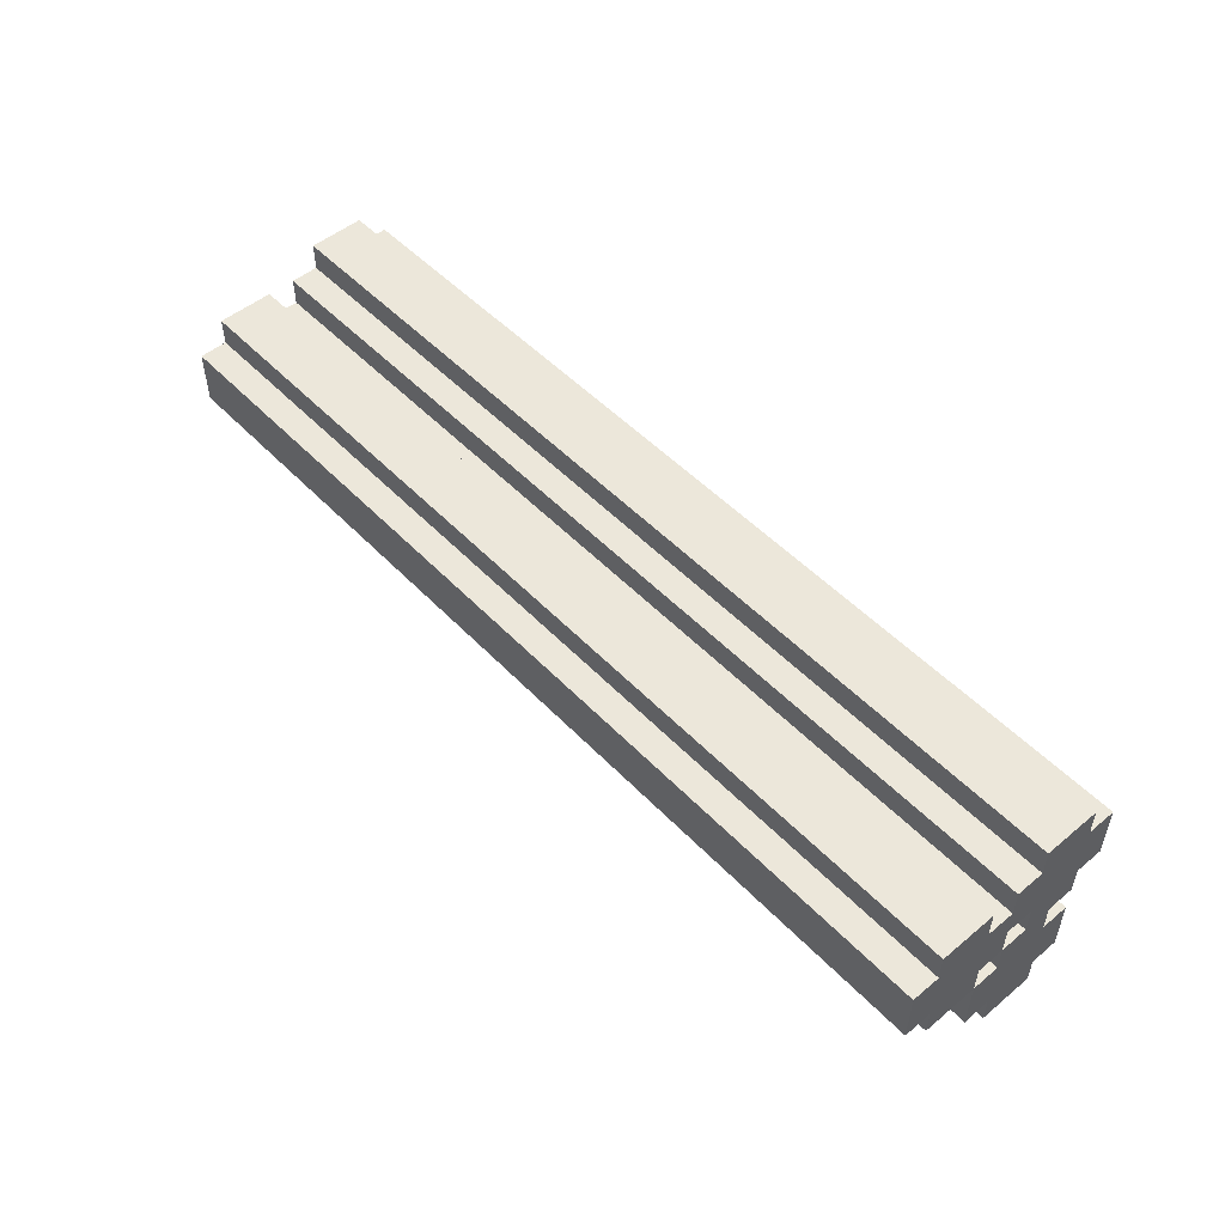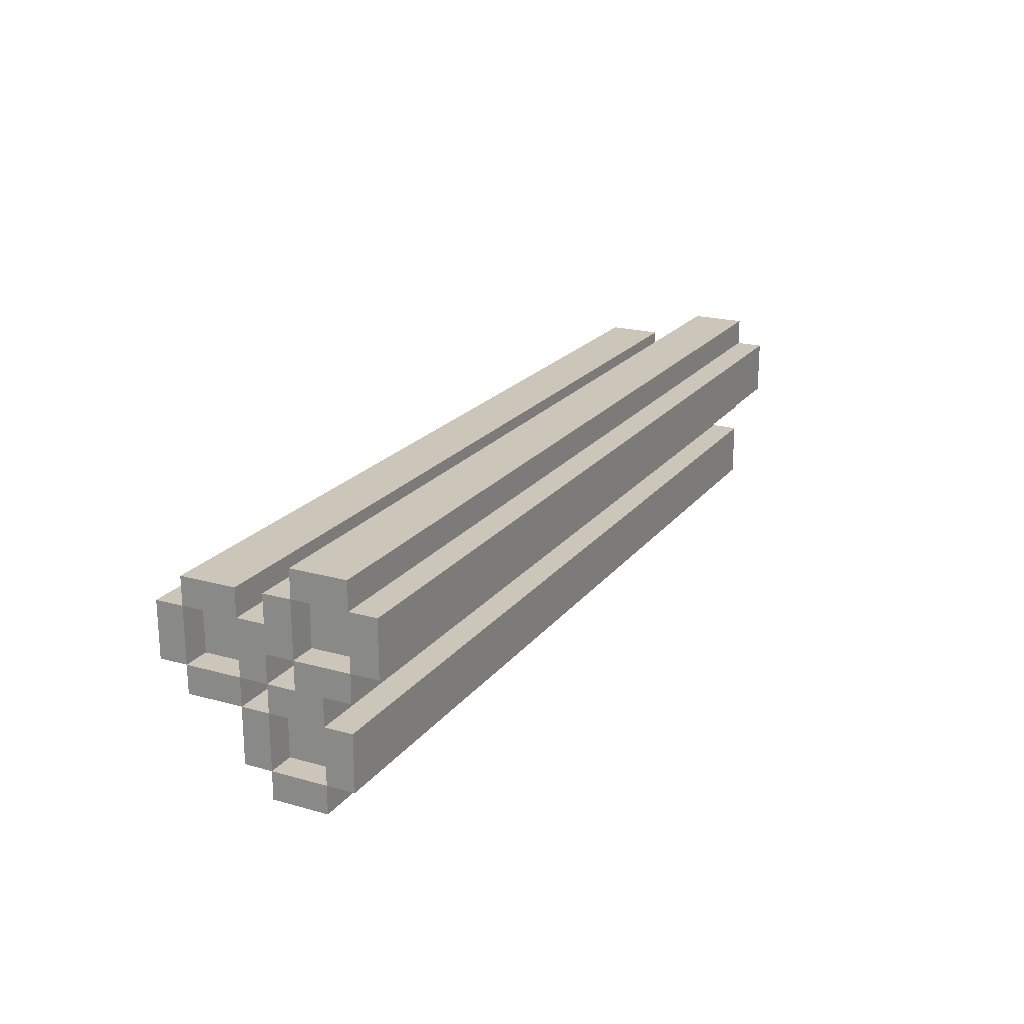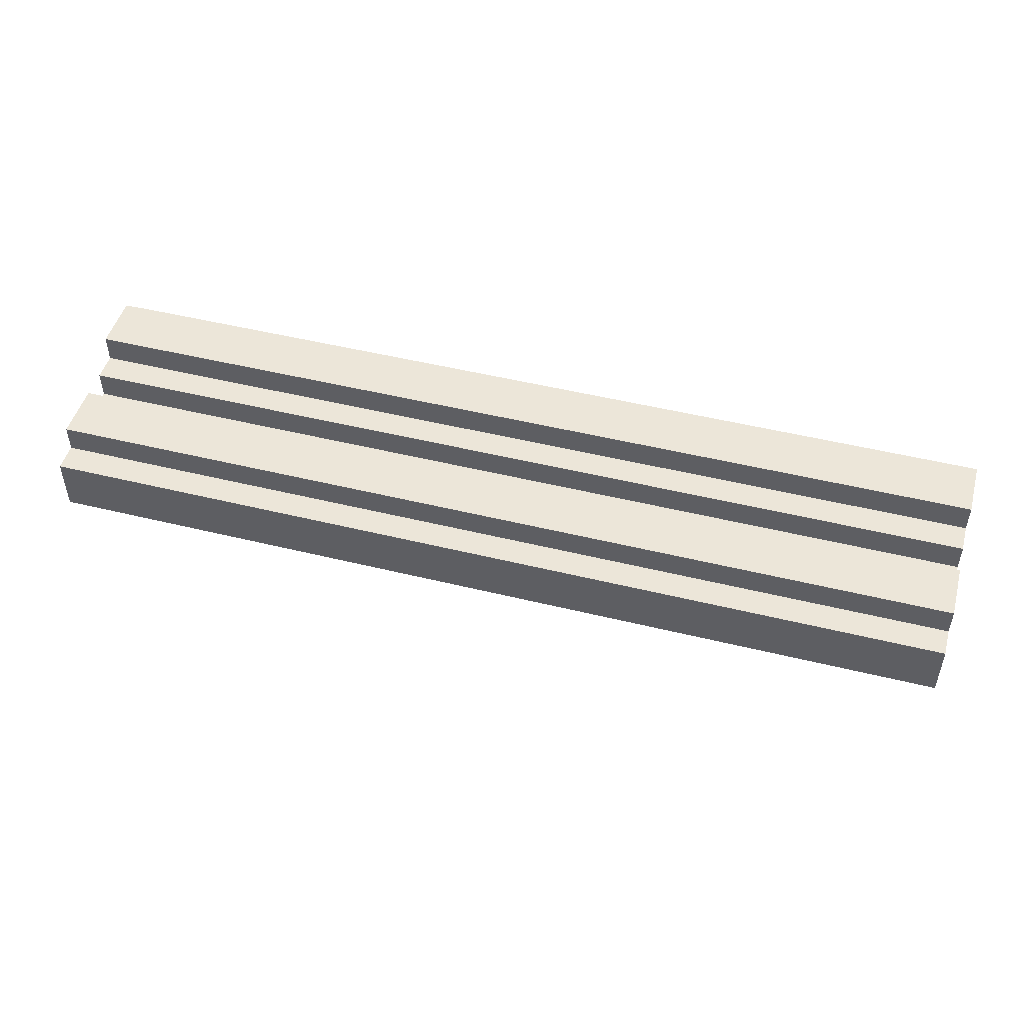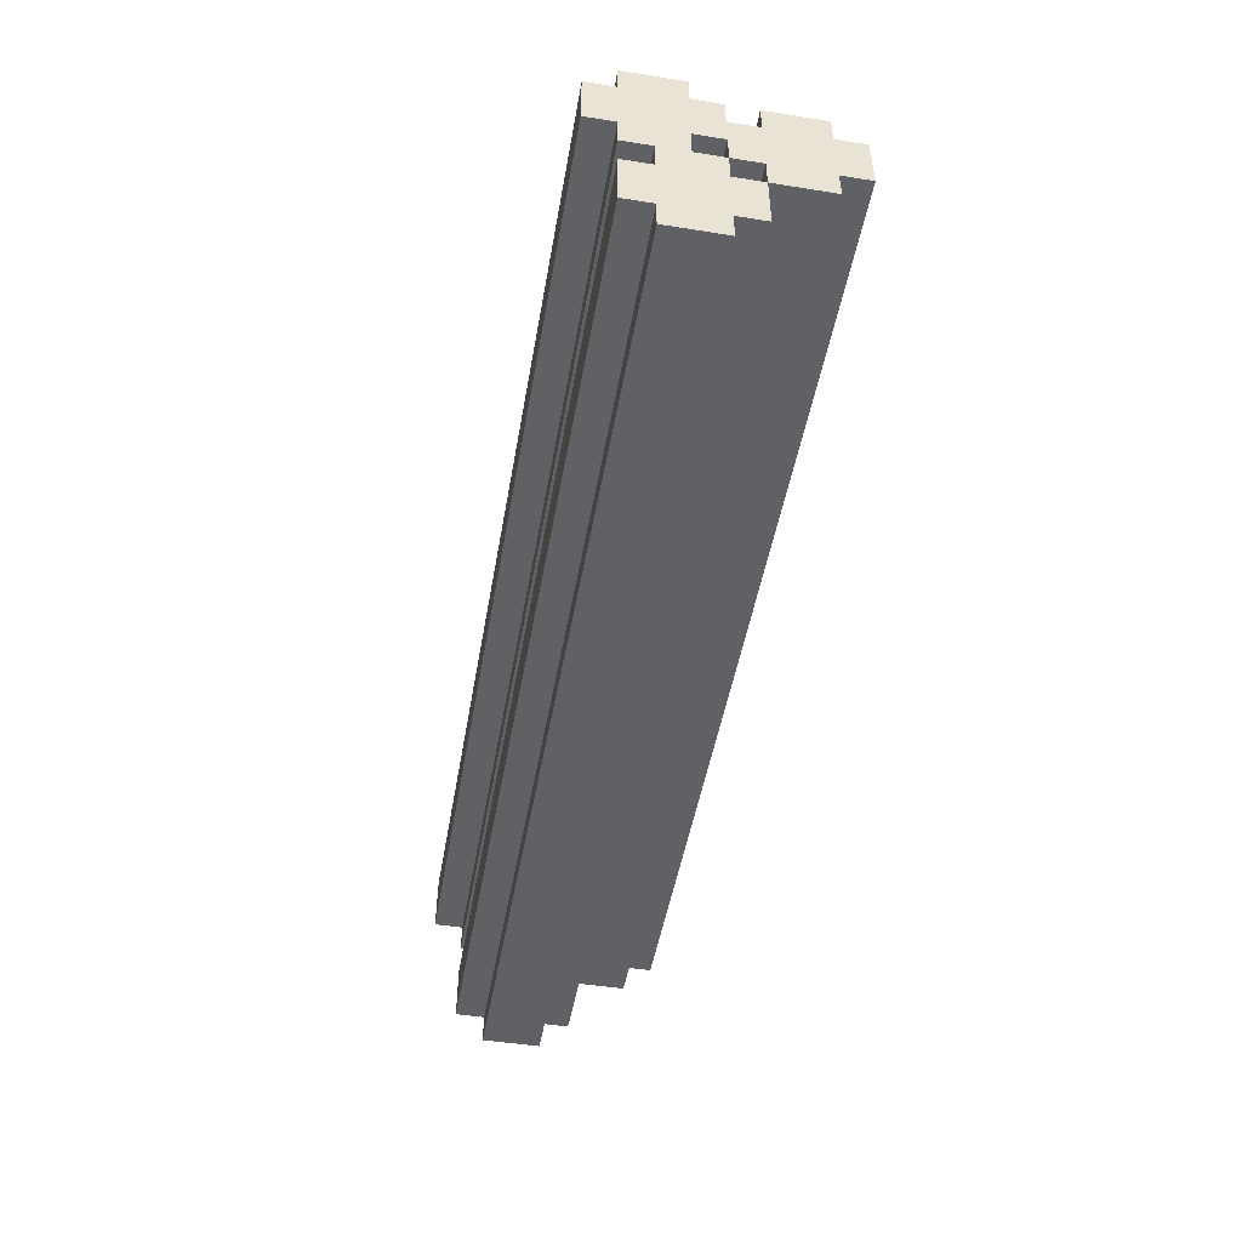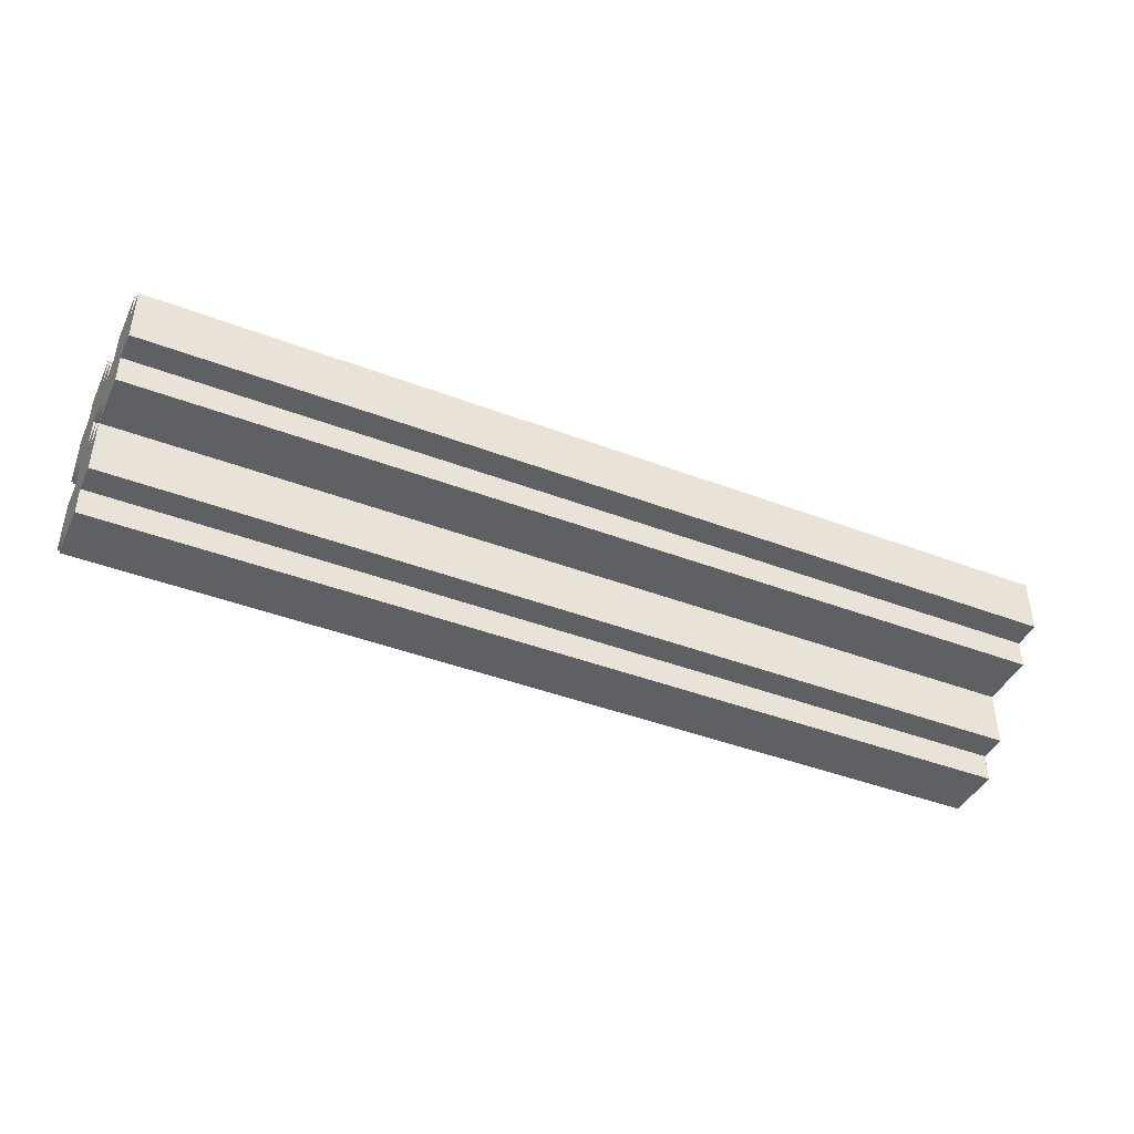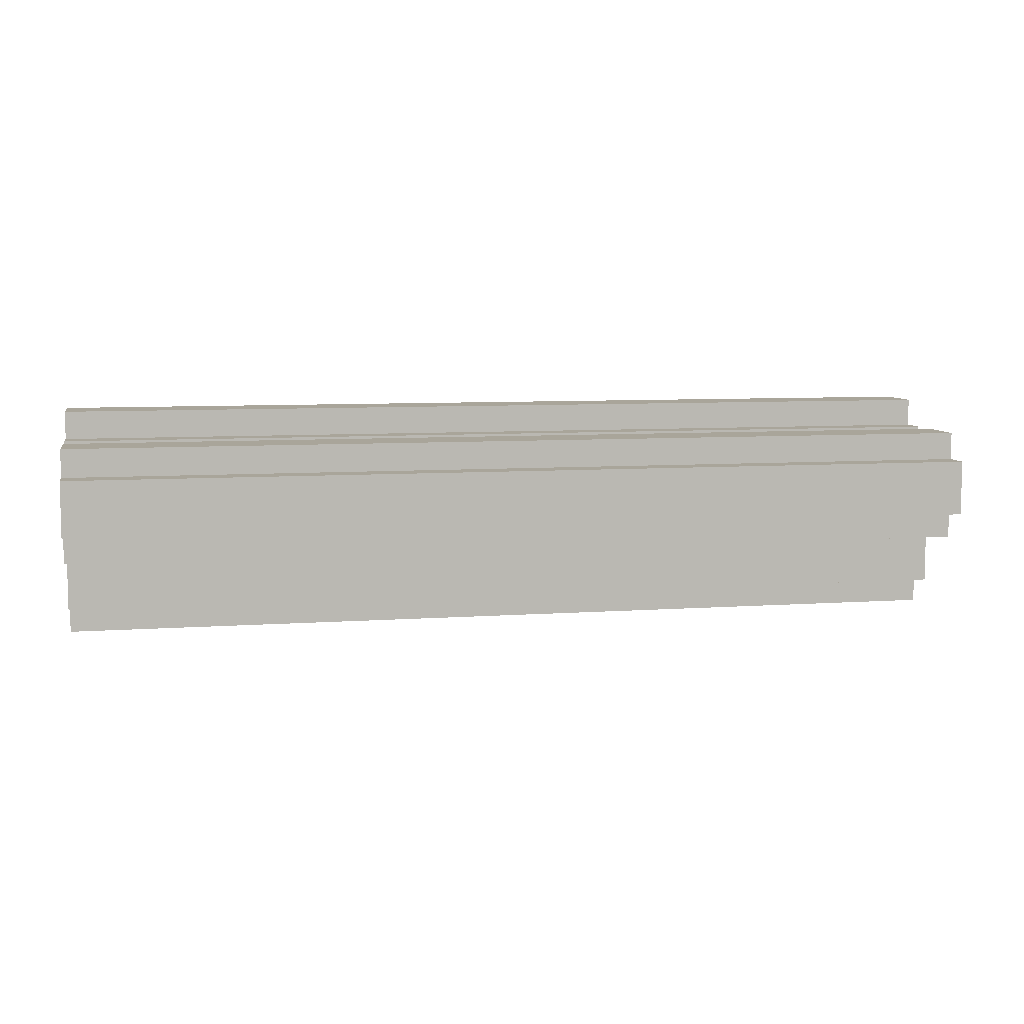
<metadata>
{"format":"obj","ext":"obj","renderer":"f3d","projection":"perspective","resolution":1024,"background":"white","views":[{"elev":51.0,"azim":-131.9,"up":"+Y"},{"elev":20.8,"azim":116.8,"up":"+Z"},{"elev":48.6,"azim":-164.6,"up":"+Y"},{"elev":-49.1,"azim":-100.0,"up":"+Z"},{"elev":-42.8,"azim":-24.3,"up":"+Z"},{"elev":7.5,"azim":-11.4,"up":"+Z"}]}
</metadata>
<code>
o barrel4
v 2.6 -0.9 -6.1
v 2.6 -0.9 -6.3
v 2.6 -0.8 -6
v 2.6 -0.8 -6.1
v 2.6 -0.8 -6.3
v 2.6 -0.8 -6.4
v 2.6 -0.6 -6
v 2.6 -0.6 -6.1
v 2.6 -0.6 -6.3
v 2.6 -0.6 -6.4
v 2.6 -0.6 -6.6
v 2.6 -0.5 -6
v 2.6 -0.5 -6.1
v 2.6 -0.5 -6.2
v 2.6 -0.5 -6.3
v 2.6 -0.5 -6.4
v 2.6 -0.5 -6.6
v 2.6 -0.5 -6.7
v 2.6 -0.4 -5.9
v 2.6 -0.4 -6
v 2.6 -0.4 -6.2
v 2.6 -0.4 -6.3
v 2.6 -0.3 -6.3
v 2.6 -0.3 -6.4
v 2.6 -0.3 -6.6
v 2.6 -0.3 -6.7
v 2.6 -0.2 -5.9
v 2.6 -0.2 -6
v 2.6 -0.2 -6.2
v 2.6 -0.2 -6.3
v 2.6 -0.2 -6.4
v 2.6 -0.2 -6.6
v 2.6 -0.1 -6
v 2.6 -0.1 -6.2
v 5.8 -0.8 -6.1
v 5.8 -0.8 -6.3
v 5.8 -0.6 -6.1
v 5.8 -0.6 -6.3
v 5.8 -0.5 -6.4
v 5.8 -0.5 -6.6
v 5.8 -0.4 -6
v 5.8 -0.4 -6.2
v 5.8 -0.3 -6.4
v 5.8 -0.3 -6.6
v 5.8 -0.2 -6
v 5.8 -0.2 -6.2
v 5.9 -0.9 -6.1
v 5.9 -0.9 -6.3
v 5.9 -0.8 -6
v 5.9 -0.8 -6.1
v 5.9 -0.8 -6.3
v 5.9 -0.8 -6.4
v 5.9 -0.6 -6
v 5.9 -0.6 -6.1
v 5.9 -0.6 -6.3
v 5.9 -0.6 -6.4
v 5.9 -0.6 -6.6
v 5.9 -0.5 -6
v 5.9 -0.5 -6.1
v 5.9 -0.5 -6.2
v 5.9 -0.5 -6.3
v 5.9 -0.5 -6.4
v 5.9 -0.5 -6.6
v 5.9 -0.5 -6.7
v 5.9 -0.4 -5.9
v 5.9 -0.4 -6
v 5.9 -0.4 -6.2
v 5.9 -0.4 -6.3
v 5.9 -0.3 -6.3
v 5.9 -0.3 -6.4
v 5.9 -0.3 -6.6
v 5.9 -0.3 -6.7
v 5.9 -0.2 -5.9
v 5.9 -0.2 -6
v 5.9 -0.2 -6.2
v 5.9 -0.2 -6.3
v 5.9 -0.2 -6.4
v 5.9 -0.2 -6.6
v 5.9 -0.1 -6
v 5.9 -0.1 -6.2
v 2.6 -0.4 -5.9
v 2.6 -0.2 -5.9
v 5.9 -0.4 -5.9
v 5.9 -0.2 -5.9
v 2.6 -0.8 -6
v 2.6 -0.6 -6
v 2.6 -0.5 -6
v 2.6 -0.4 -6
v 2.6 -0.2 -6
v 2.6 -0.1 -6
v 5.9 -0.8 -6
v 5.9 -0.6 -6
v 5.9 -0.5 -6
v 5.9 -0.4 -6
v 5.9 -0.2 -6
v 5.9 -0.1 -6
v 2.6 -0.9 -6.1
v 2.6 -0.8 -6.1
v 2.6 -0.6 -6.1
v 2.6 -0.5 -6.1
v 5.9 -0.9 -6.1
v 5.9 -0.8 -6.1
v 5.9 -0.6 -6.1
v 5.9 -0.5 -6.1
v 5.8 -0.4 -6.2
v 5.8 -0.2 -6.2
v 5.9 -0.4 -6.2
v 5.9 -0.2 -6.2
v 2.6 -0.5 -6.3
v 2.6 -0.4 -6.3
v 5.8 -0.8 -6.3
v 5.8 -0.6 -6.3
v 5.9 -0.8 -6.3
v 5.9 -0.6 -6.3
v 5.9 -0.5 -6.3
v 5.9 -0.4 -6.3
v 2.6 -0.6 -6.4
v 2.6 -0.5 -6.4
v 2.6 -0.3 -6.4
v 2.6 -0.2 -6.4
v 5.9 -0.6 -6.4
v 5.9 -0.5 -6.4
v 5.9 -0.3 -6.4
v 5.9 -0.2 -6.4
v 5.8 -0.5 -6.6
v 5.8 -0.3 -6.6
v 5.9 -0.5 -6.6
v 5.9 -0.3 -6.6
v 5.8 -0.4 -6
v 5.8 -0.2 -6
v 5.9 -0.4 -6
v 5.9 -0.2 -6
v 5.8 -0.8 -6.1
v 5.8 -0.6 -6.1
v 5.9 -0.8 -6.1
v 5.9 -0.6 -6.1
v 2.6 -0.5 -6.2
v 2.6 -0.4 -6.2
v 2.6 -0.2 -6.2
v 2.6 -0.1 -6.2
v 5.9 -0.5 -6.2
v 5.9 -0.4 -6.2
v 5.9 -0.2 -6.2
v 5.9 -0.1 -6.2
v 2.6 -0.9 -6.3
v 2.6 -0.8 -6.3
v 2.6 -0.6 -6.3
v 2.6 -0.5 -6.3
v 2.6 -0.3 -6.3
v 2.6 -0.2 -6.3
v 5.9 -0.9 -6.3
v 5.9 -0.8 -6.3
v 5.9 -0.6 -6.3
v 5.9 -0.5 -6.3
v 5.9 -0.3 -6.3
v 5.9 -0.2 -6.3
v 2.6 -0.8 -6.4
v 2.6 -0.6 -6.4
v 5.8 -0.5 -6.4
v 5.8 -0.3 -6.4
v 5.9 -0.8 -6.4
v 5.9 -0.6 -6.4
v 5.9 -0.5 -6.4
v 5.9 -0.3 -6.4
v 2.6 -0.6 -6.6
v 2.6 -0.5 -6.6
v 2.6 -0.3 -6.6
v 2.6 -0.2 -6.6
v 5.9 -0.6 -6.6
v 5.9 -0.5 -6.6
v 5.9 -0.3 -6.6
v 5.9 -0.2 -6.6
v 2.6 -0.5 -6.7
v 2.6 -0.3 -6.7
v 5.9 -0.5 -6.7
v 5.9 -0.3 -6.7
v 2.6 -0.9 -6.1
v 5.9 -0.9 -6.1
v 2.6 -0.9 -6.3
v 5.9 -0.9 -6.3
v 2.6 -0.8 -6
v 5.9 -0.8 -6
v 2.6 -0.8 -6.1
v 5.9 -0.8 -6.1
v 2.6 -0.8 -6.3
v 5.9 -0.8 -6.3
v 2.6 -0.8 -6.4
v 5.9 -0.8 -6.4
v 5.8 -0.6 -6.1
v 5.9 -0.6 -6.1
v 5.8 -0.6 -6.3
v 5.9 -0.6 -6.3
v 2.6 -0.6 -6.4
v 5.9 -0.6 -6.4
v 2.6 -0.6 -6.6
v 5.9 -0.6 -6.6
v 2.6 -0.5 -6
v 5.9 -0.5 -6
v 2.6 -0.5 -6.1
v 5.9 -0.5 -6.1
v 2.6 -0.5 -6.3
v 5.9 -0.5 -6.3
v 2.6 -0.5 -6.4
v 5.9 -0.5 -6.4
v 2.6 -0.5 -6.6
v 5.9 -0.5 -6.6
v 2.6 -0.5 -6.7
v 5.9 -0.5 -6.7
v 2.6 -0.4 -5.9
v 5.9 -0.4 -5.9
v 2.6 -0.4 -6
v 5.9 -0.4 -6
v 2.6 -0.4 -6.2
v 5.9 -0.4 -6.2
v 2.6 -0.4 -6.3
v 5.9 -0.4 -6.3
v 5.8 -0.3 -6.4
v 5.9 -0.3 -6.4
v 5.8 -0.3 -6.6
v 5.9 -0.3 -6.6
v 5.8 -0.2 -6
v 5.9 -0.2 -6
v 5.8 -0.2 -6.2
v 5.9 -0.2 -6.2
v 5.8 -0.8 -6.1
v 5.9 -0.8 -6.1
v 5.8 -0.8 -6.3
v 5.9 -0.8 -6.3
v 2.6 -0.6 -6
v 5.9 -0.6 -6
v 2.6 -0.6 -6.1
v 5.9 -0.6 -6.1
v 2.6 -0.6 -6.3
v 5.9 -0.6 -6.3
v 2.6 -0.6 -6.4
v 5.9 -0.6 -6.4
v 2.6 -0.5 -6.2
v 5.9 -0.5 -6.2
v 2.6 -0.5 -6.3
v 5.9 -0.5 -6.3
v 5.8 -0.5 -6.4
v 5.9 -0.5 -6.4
v 5.8 -0.5 -6.6
v 5.9 -0.5 -6.6
v 5.8 -0.4 -6
v 5.9 -0.4 -6
v 5.8 -0.4 -6.2
v 5.9 -0.4 -6.2
v 2.6 -0.3 -6.3
v 5.9 -0.3 -6.3
v 2.6 -0.3 -6.4
v 5.9 -0.3 -6.4
v 2.6 -0.3 -6.6
v 5.9 -0.3 -6.6
v 2.6 -0.3 -6.7
v 5.9 -0.3 -6.7
v 2.6 -0.2 -5.9
v 5.9 -0.2 -5.9
v 2.6 -0.2 -6
v 5.9 -0.2 -6
v 2.6 -0.2 -6.2
v 5.9 -0.2 -6.2
v 2.6 -0.2 -6.3
v 5.9 -0.2 -6.3
v 2.6 -0.2 -6.4
v 5.9 -0.2 -6.4
v 2.6 -0.2 -6.6
v 5.9 -0.2 -6.6
v 2.6 -0.1 -6
v 5.9 -0.1 -6
v 2.6 -0.1 -6.2
v 5.9 -0.1 -6.2
f 4 2 1
f 5 2 4
f 7 4 3
f 7 6 5
f 7 5 4
f 8 6 7
f 9 6 8
f 10 6 9
f 13 9 8
f 14 9 13
f 15 9 14
f 16 11 10
f 17 11 16
f 20 13 12
f 20 14 13
f 21 14 20
f 22 18 17
f 22 17 16
f 22 16 15
f 23 21 20
f 23 22 21
f 23 18 22
f 23 20 19
f 24 18 23
f 25 18 24
f 26 18 25
f 27 23 19
f 28 23 27
f 29 23 28
f 30 23 29
f 31 25 24
f 32 25 31
f 33 29 28
f 34 29 33
f 35 36 37
f 37 36 38
f 39 40 43
f 43 40 44
f 41 42 45
f 45 42 46
f 47 48 50
f 50 48 51
f 49 50 53
f 53 50 54
f 51 52 55
f 55 52 56
f 54 55 59
f 59 55 60
f 60 55 61
f 56 57 62
f 62 57 63
f 58 59 66
f 59 60 66
f 66 60 67
f 61 62 68
f 67 68 69
f 68 62 69
f 69 62 70
f 63 64 71
f 71 64 72
f 65 66 73
f 73 66 74
f 67 69 75
f 75 69 76
f 70 71 77
f 77 71 78
f 74 75 79
f 79 75 80
f 83 82 81
f 84 82 83
f 91 86 85
f 92 86 91
f 93 88 87
f 94 88 93
f 95 90 89
f 96 90 95
f 101 98 97
f 102 98 101
f 103 100 99
f 104 100 103
f 107 106 105
f 108 106 107
f 113 112 111
f 114 112 113
f 115 110 109
f 116 110 115
f 121 118 117
f 122 118 121
f 123 120 119
f 124 120 123
f 127 126 125
f 128 126 127
f 129 130 131
f 131 130 132
f 133 134 135
f 135 134 136
f 137 138 141
f 141 138 142
f 139 140 143
f 143 140 144
f 145 146 151
f 151 146 152
f 147 148 153
f 153 148 154
f 149 150 155
f 155 150 156
f 157 158 161
f 161 158 162
f 159 160 163
f 163 160 164
f 165 166 169
f 169 166 170
f 167 168 171
f 171 168 172
f 173 174 175
f 175 174 176
f 179 178 177
f 180 178 179
f 183 182 181
f 184 182 183
f 187 186 185
f 188 186 187
f 191 190 189
f 192 190 191
f 195 194 193
f 196 194 195
f 199 198 197
f 200 198 199
f 203 202 201
f 204 202 203
f 207 206 205
f 208 206 207
f 211 210 209
f 212 210 211
f 215 214 213
f 216 214 215
f 219 218 217
f 220 218 219
f 223 222 221
f 224 222 223
f 225 226 227
f 227 226 228
f 229 230 231
f 231 230 232
f 233 234 235
f 235 234 236
f 237 238 239
f 239 238 240
f 241 242 243
f 243 242 244
f 245 246 247
f 247 246 248
f 249 250 251
f 251 250 252
f 253 254 255
f 255 254 256
f 257 258 259
f 259 258 260
f 261 262 263
f 263 262 264
f 265 266 267
f 267 266 268
f 269 270 271
f 271 270 272

</code>
